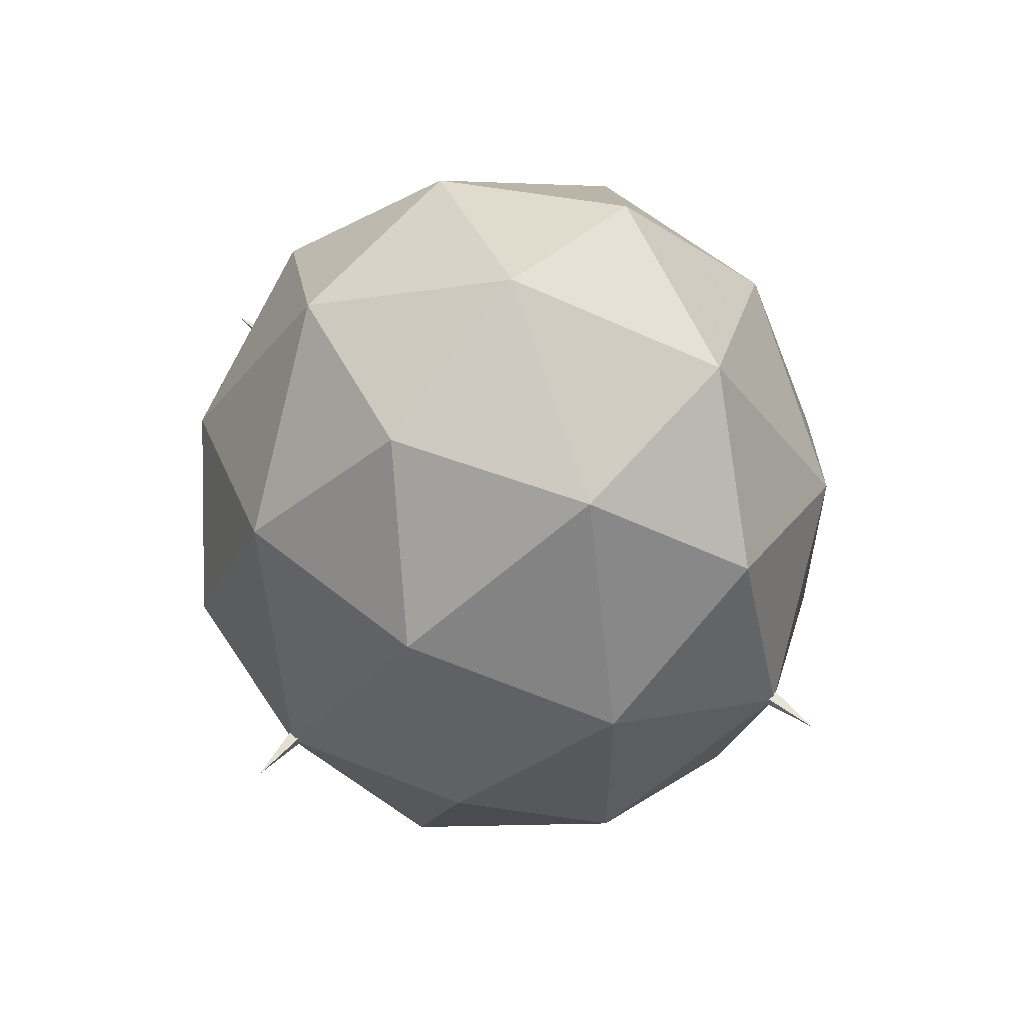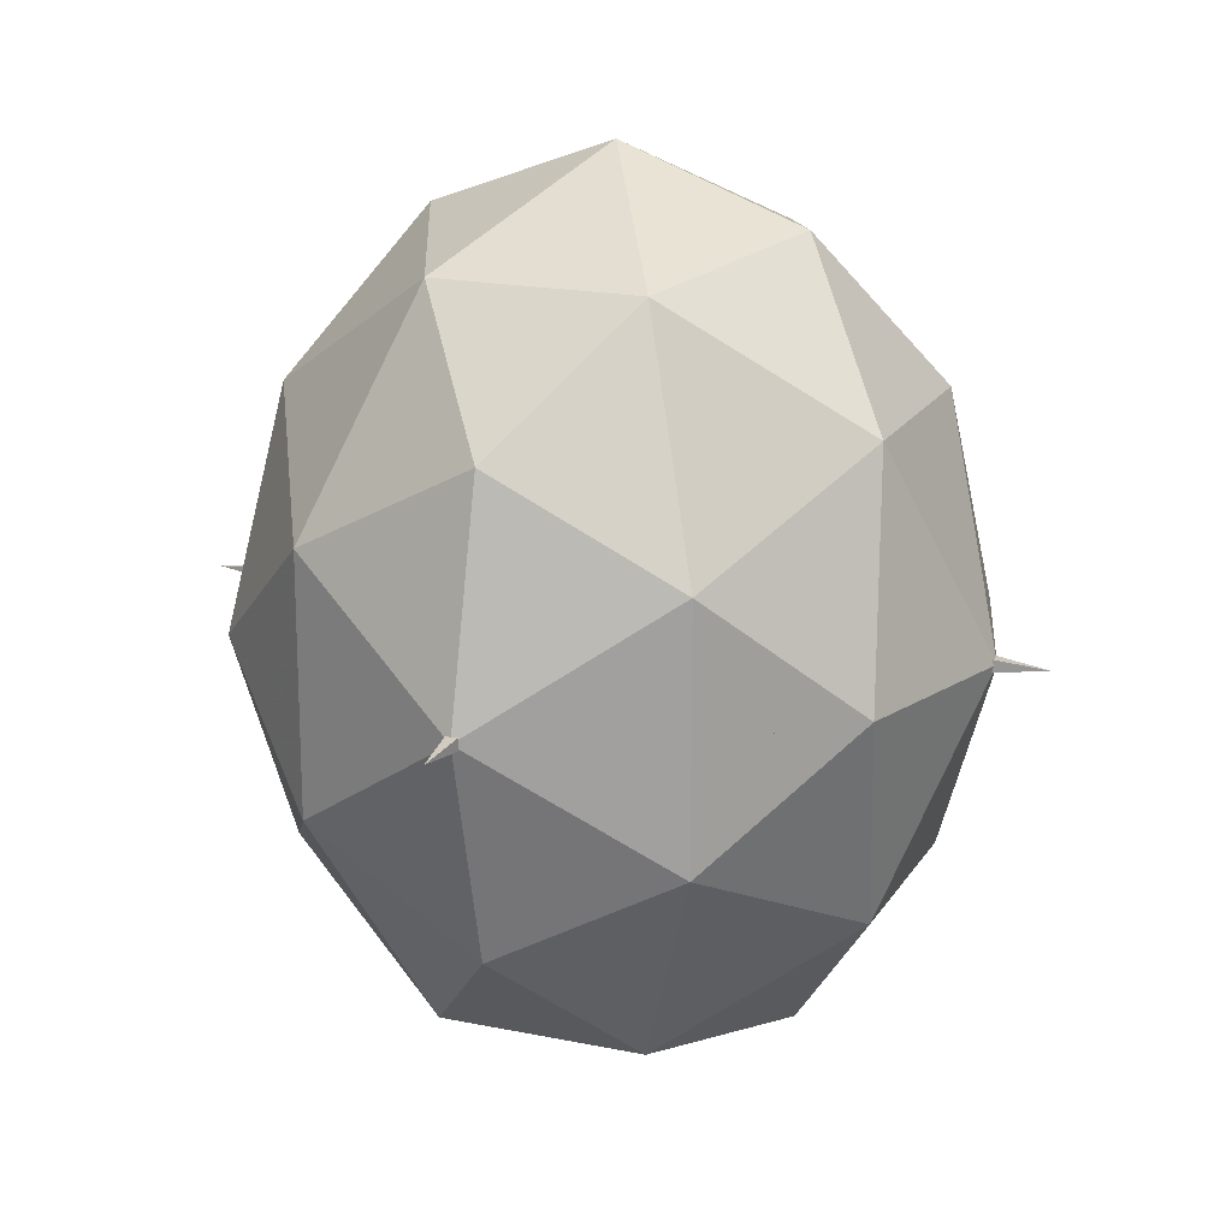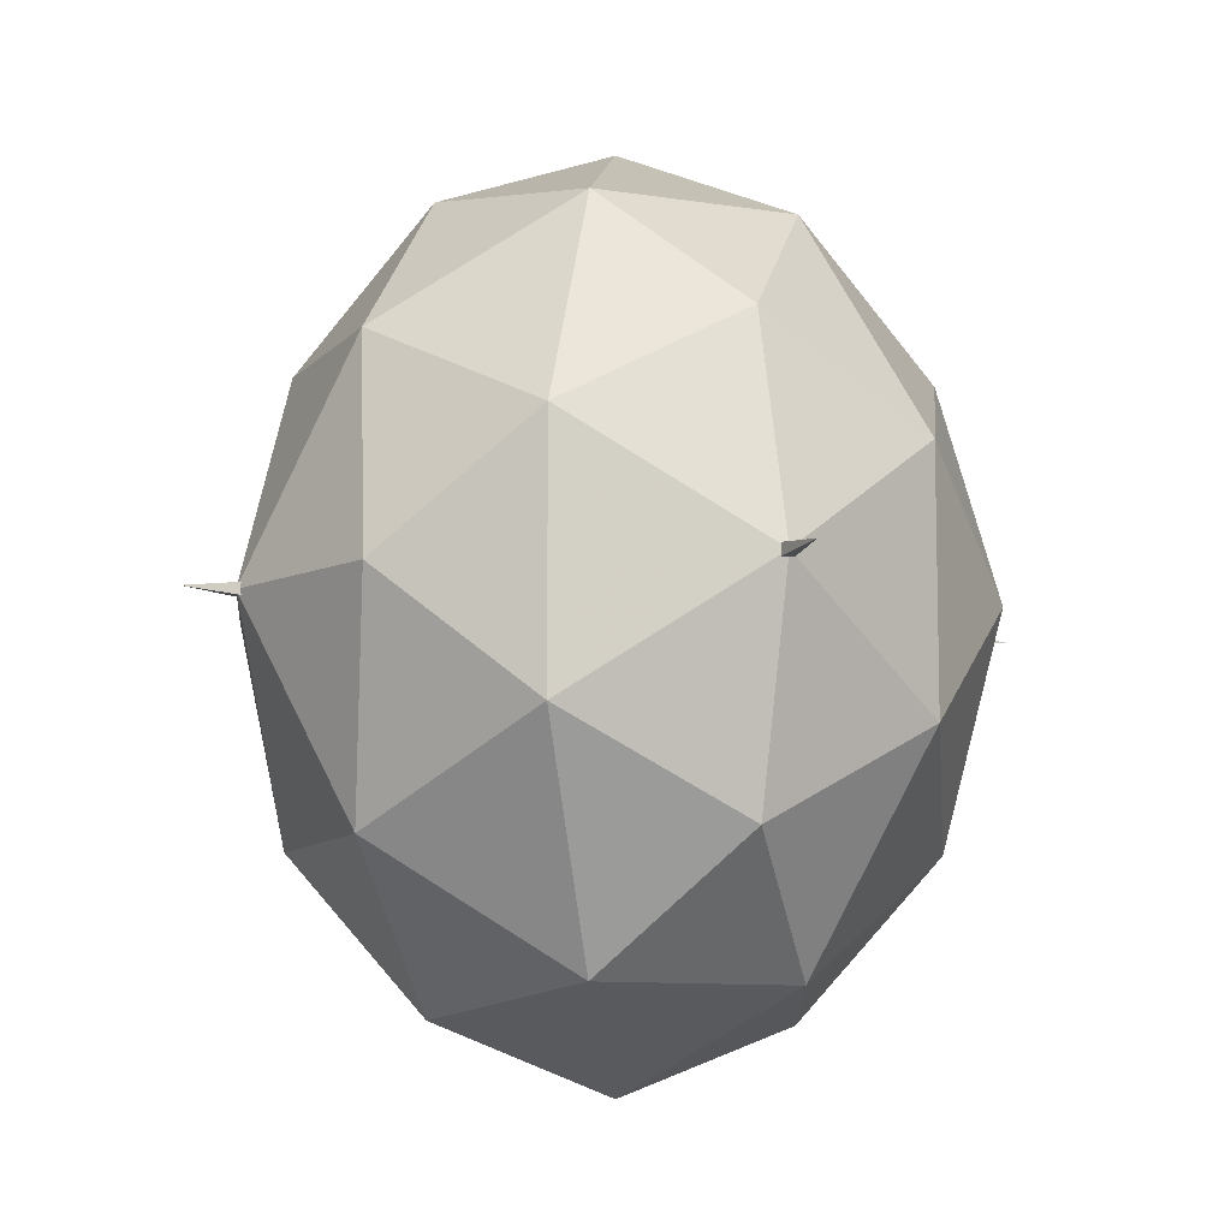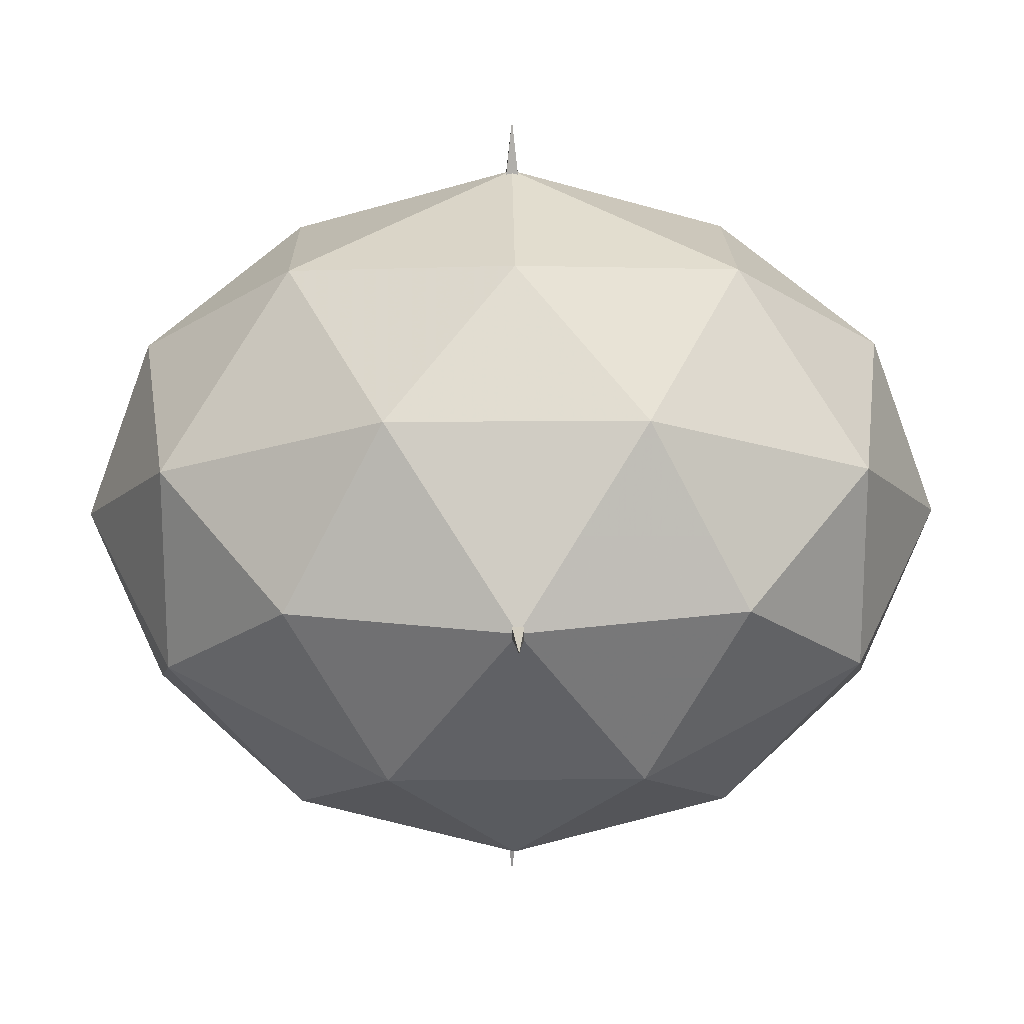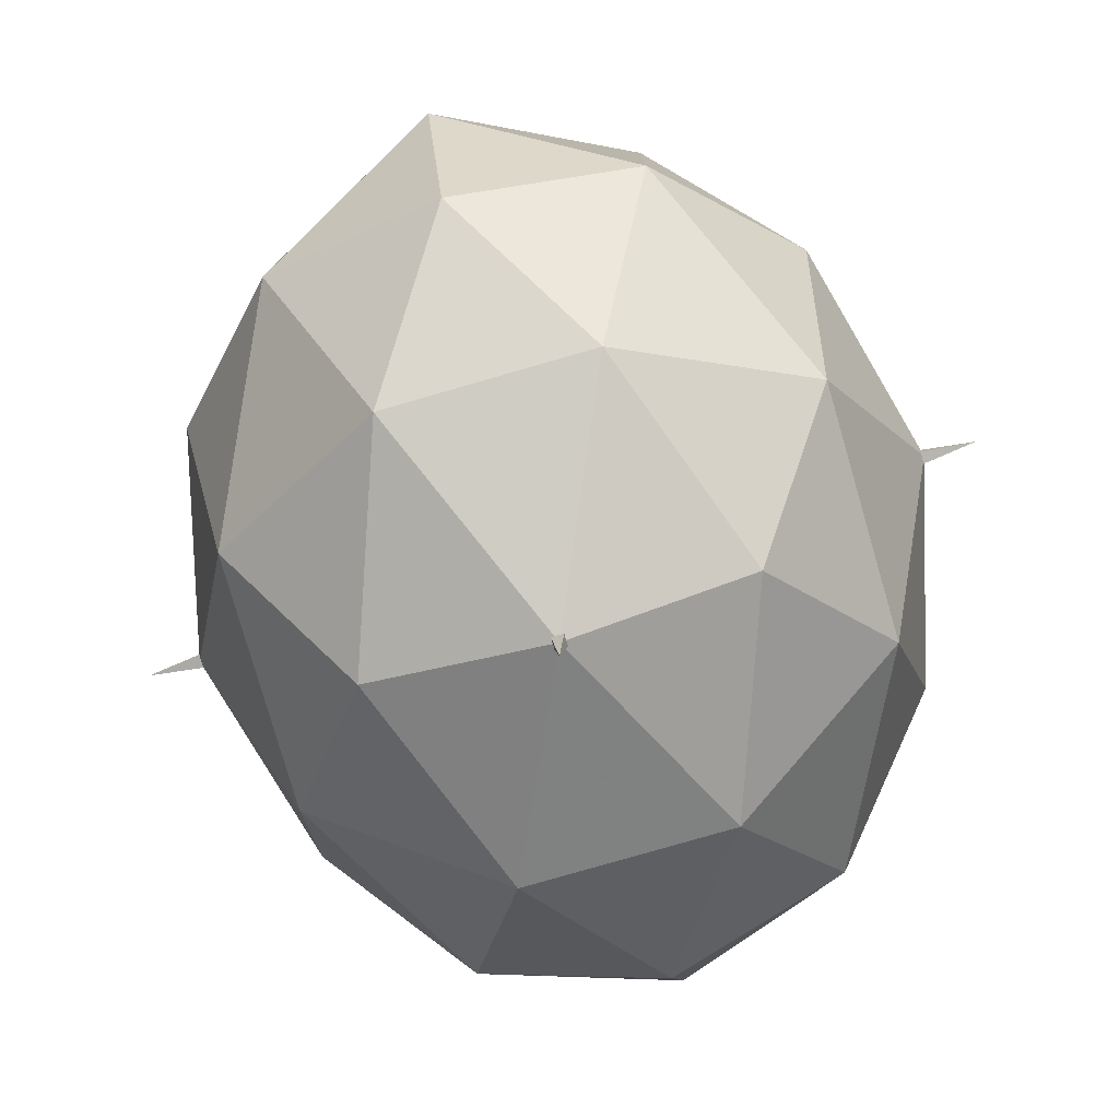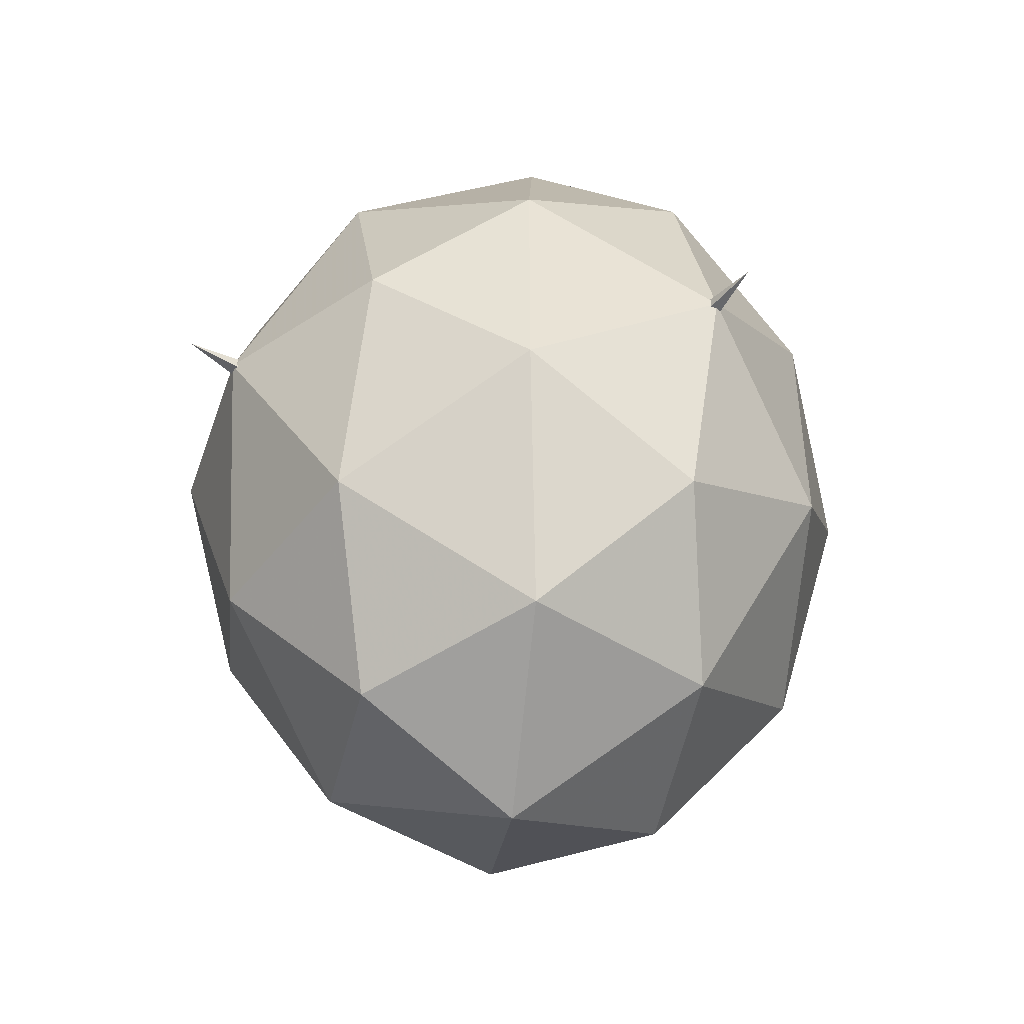
<metadata>
{"format":"obj","ext":"obj","renderer":"f3d","projection":"perspective","resolution":1024,"background":"white","views":[{"elev":59.6,"azim":39.7,"up":"+Y"},{"elev":18.3,"azim":112.0,"up":"+Y"},{"elev":-9.4,"azim":66.9,"up":"+Y"},{"elev":18.1,"azim":89.1,"up":"+Z"},{"elev":-78.9,"azim":16.1,"up":"+Z"},{"elev":-46.9,"azim":-125.7,"up":"+Y"}]}
</metadata>
<code>
v -0.25 -2.594 0.4219
v 0 -2.594 0.5
v -0.1406 -2.289 0.3906
v -0.3906 -2.422 0.25
v -0.3906 -2.766 0.25
v -0.1406 -2.898 0.3906
v 0.1406 -2.898 0.3906
v 0.25 -2.594 0.4219
v 0.1406 -2.289 0.3906
v 0 -2.078 0.25
v -0.25 -2.117 0.1406
v -0.4219 -2.289 0
v -0.5 -2.594 0
v -0.4219 -2.898 0
v -0.25 -3.07 0.1406
v 0 -3.109 0.25
v 0.25 -3.07 0.1406
v 0.3906 -2.766 0.25
v 0.3906 -2.422 0.25
v 0.25 -2.117 0.1406
v 0 -1.984 0
v -0.25 -2.117 -0.1406
v -0.3906 -2.422 -0.25
v -0.3906 -2.766 -0.25
v -0.25 -3.07 -0.1406
v 0 -3.203 0
v 0.25 -3.07 -0.1406
v 0.4219 -2.898 0
v 0.5 -2.594 0
v 0.4219 -2.289 0
v 0.25 -2.117 -0.1406
v 0 -2.078 -0.25
v -0.1406 -2.289 -0.3906
v -0.25 -2.594 -0.4219
v -0.1406 -2.898 -0.3906
v 0 -3.109 -0.25
v 0.1406 -2.898 -0.3906
v 0.3906 -2.766 -0.25
v 0.3906 -2.422 -0.25
v 0.1406 -2.289 -0.3906
v 0 -2.594 -0.5
v 0.25 -2.594 -0.4219
v -0.1719 -2.594 0.3359
v 0 -2.594 0.3984
v -0.09375 -2.383 0.3047
v -0.3047 -2.484 0.1719
v -0.3047 -2.703 0.1719
v -0.09375 -2.805 0.3047
v 0.09375 -2.805 0.3047
v 0.1719 -2.594 0.3359
v 0.09375 -2.383 0.3047
v 0 -2.18 0.1719
v -0.1719 -2.219 0.09375
v -0.3359 -2.383 0
v -0.3984 -2.594 0
v -0.3359 -2.805 0
v -0.1719 -2.969 0.09375
v 0 -3.008 0.1719
v 0.1719 -2.969 0.09375
v 0.3047 -2.703 0.1719
v 0.3047 -2.484 0.1719
v 0.1719 -2.219 0.09375
v 0 -2.109 0
v -0.1719 -2.219 -0.09375
v -0.3047 -2.484 -0.1719
v -0.3047 -2.703 -0.1719
v -0.1719 -2.969 -0.09375
v 0 -3.078 0
v 0.1719 -2.969 -0.09375
v 0.3359 -2.805 0
v 0.3984 -2.594 0
v 0.3359 -2.383 0
v 0.1719 -2.219 -0.09375
v 0 -2.18 -0.1719
v -0.09375 -2.383 -0.3047
v -0.1719 -2.594 -0.3359
v -0.09375 -2.805 -0.3047
v 0 -3.008 -0.1719
v 0.09375 -2.805 -0.3047
v 0.3047 -2.703 -0.1719
v 0.3047 -2.484 -0.1719
v 0.09375 -2.383 -0.3047
v 0 -2.594 -0.3984
v 0.1719 -2.594 -0.3359
v -0.09375 -2.594 0.2188
v 0 -2.594 0.2578
v -0.03125 -2.484 0.1953
v -0.1953 -2.562 0.09375
v -0.1953 -2.625 0.09375
v -0.03125 -2.703 0.1953
v 0.03125 -2.703 0.1953
v 0.09375 -2.594 0.2188
v 0.03125 -2.484 0.1953
v 0 -2.328 0.09375
v -0.09375 -2.359 0.03125
v -0.2188 -2.484 0
v -0.2578 -2.594 0
v -0.2188 -2.703 0
v -0.09375 -2.828 0.03125
v 0 -2.859 0.09375
v 0.09375 -2.828 0.03125
v 0.1953 -2.625 0.09375
v 0.1953 -2.562 0.09375
v 0.09375 -2.359 0.03125
v 0 -2.281 0
v -0.09375 -2.359 -0.03125
v -0.1953 -2.562 -0.09375
v -0.1953 -2.625 -0.09375
v -0.09375 -2.828 -0.03125
v 0 -2.906 0
v 0.09375 -2.828 -0.03125
v 0.2188 -2.703 0
v 0.2578 -2.594 0
v 0.2188 -2.484 0
v 0.09375 -2.359 -0.03125
v 0 -2.328 -0.09375
v -0.03125 -2.484 -0.1953
v -0.09375 -2.594 -0.2188
v -0.03125 -2.703 -0.1953
v 0 -2.859 -0.09375
v 0.03125 -2.703 -0.1953
v 0.1953 -2.625 -0.09375
v 0.1953 -2.562 -0.09375
v 0.03125 -2.484 -0.1953
v 0 -2.594 -0.2578
v 0.09375 -2.594 -0.2188
v -0.04688 -2.641 -0.1406
v -0.04688 -2.734 -0.04688
v -0.1406 -2.641 -0.04688
v -0.3281 -2.594 -0.3281
v -0.04688 -2.547 -0.1406
v 0 -2.594 -0.5703
v 0.04688 -2.641 -0.1406
v 0 -2.922 -0.3281
v 0.04688 -2.734 -0.04688
v 0 -3.164 0
v -0.04688 -2.734 0.04688
v -0.3281 -2.922 0
v -0.1406 -2.641 0.04688
v -0.5703 -2.594 0
v -0.1406 -2.547 -0.04688
v -0.04688 -2.453 -0.04688
v 0 -2.266 -0.3281
v 0.04688 -2.547 -0.1406
v 0.3281 -2.594 -0.3281
v 0.1406 -2.641 -0.04688
v 0.04688 -2.641 0.1406
v 0.04688 -2.734 0.04688
v 0.1406 -2.641 0.04688
v 0.3281 -2.594 0.3281
v 0.04688 -2.547 0.1406
v 0 -2.594 0.5703
v -0.04688 -2.641 0.1406
v 0 -2.922 0.3281
v 0.3281 -2.922 0
v 0.5703 -2.594 0
v 0.1406 -2.547 0.04688
v 0.04688 -2.453 0.04688
v 0 -2.266 0.3281
v -0.04688 -2.547 0.1406
v -0.3281 -2.594 0.3281
v 0.04688 -2.453 -0.04688
v 0.1406 -2.547 -0.04688
v 0.3281 -2.266 0
v 0 -2.023 0
v -0.04688 -2.453 0.04688
v -0.1406 -2.547 0.04688
v -0.3281 -2.266 0
f 1 2 3
f 1 3 4
f 1 4 5
f 1 5 6
f 1 6 2
f 2 6 7
f 2 7 8
f 2 8 9
f 2 9 3
f 3 9 10
f 3 10 11
f 3 11 4
f 4 11 12
f 4 12 13
f 4 13 5
f 5 13 14
f 5 14 15
f 5 15 6
f 6 15 16
f 6 16 7
f 7 16 17
f 7 17 18
f 7 18 8
f 8 18 19
f 8 19 9
f 9 19 20
f 9 20 10
f 10 20 21
f 10 21 11
f 11 21 22
f 11 22 12
f 12 22 23
f 12 23 13
f 13 23 24
f 13 24 14
f 14 24 25
f 14 25 15
f 15 25 26
f 15 26 16
f 16 26 17
f 17 26 27
f 17 27 28
f 17 28 18
f 18 28 29
f 18 29 19
f 19 29 30
f 19 30 20
f 20 30 31
f 20 31 21
f 21 31 32
f 21 32 22
f 22 32 33
f 22 33 23
f 23 33 34
f 23 34 24
f 24 34 35
f 24 35 25
f 25 35 36
f 25 36 26
f 26 36 27
f 27 36 37
f 27 37 38
f 27 38 28
f 28 38 29
f 29 38 39
f 29 39 30
f 30 39 31
f 31 39 40
f 31 40 32
f 32 40 33
f 33 40 41
f 33 41 34
f 34 41 35
f 35 41 37
f 35 37 36
f 42 39 38
f 42 38 37
f 42 37 41
f 42 41 40
f 42 40 39
f 43 44 45
f 43 45 46
f 43 46 47
f 43 47 48
f 43 48 44
f 44 48 49
f 44 49 50
f 44 50 51
f 44 51 45
f 45 51 52
f 45 52 53
f 45 53 46
f 46 53 54
f 46 54 55
f 46 55 47
f 47 55 56
f 47 56 57
f 47 57 48
f 48 57 58
f 48 58 49
f 49 58 59
f 49 59 60
f 49 60 50
f 50 60 61
f 50 61 51
f 51 61 62
f 51 62 52
f 52 62 63
f 52 63 53
f 53 63 64
f 53 64 54
f 54 64 65
f 54 65 55
f 55 65 66
f 55 66 56
f 56 66 67
f 56 67 57
f 57 67 68
f 57 68 58
f 58 68 59
f 59 68 69
f 59 69 70
f 59 70 60
f 60 70 71
f 60 71 61
f 61 71 72
f 61 72 62
f 62 72 73
f 62 73 63
f 63 73 74
f 63 74 64
f 64 74 75
f 64 75 65
f 65 75 76
f 65 76 66
f 66 76 77
f 66 77 67
f 67 77 78
f 67 78 68
f 68 78 69
f 69 78 79
f 69 79 80
f 69 80 70
f 70 80 71
f 71 80 81
f 71 81 72
f 72 81 73
f 73 81 82
f 73 82 74
f 74 82 75
f 75 82 83
f 75 83 76
f 76 83 77
f 77 83 79
f 77 79 78
f 84 81 80
f 84 80 79
f 84 79 83
f 84 83 82
f 84 82 81
f 85 86 87
f 85 87 88
f 85 88 89
f 85 89 90
f 85 90 86
f 86 90 91
f 86 91 92
f 86 92 93
f 86 93 87
f 87 93 94
f 87 94 95
f 87 95 88
f 88 95 96
f 88 96 97
f 88 97 89
f 89 97 98
f 89 98 99
f 89 99 90
f 90 99 100
f 90 100 91
f 91 100 101
f 91 101 102
f 91 102 92
f 92 102 103
f 92 103 93
f 93 103 104
f 93 104 94
f 94 104 105
f 94 105 95
f 95 105 106
f 95 106 96
f 96 106 107
f 96 107 97
f 97 107 108
f 97 108 98
f 98 108 109
f 98 109 99
f 99 109 110
f 99 110 100
f 100 110 101
f 101 110 111
f 101 111 112
f 101 112 102
f 102 112 113
f 102 113 103
f 103 113 114
f 103 114 104
f 104 114 115
f 104 115 105
f 105 115 116
f 105 116 106
f 106 116 117
f 106 117 107
f 107 117 118
f 107 118 108
f 108 118 119
f 108 119 109
f 109 119 120
f 109 120 110
f 110 120 111
f 111 120 121
f 111 121 122
f 111 122 112
f 112 122 113
f 113 122 123
f 113 123 114
f 114 123 115
f 115 123 124
f 115 124 116
f 116 124 117
f 117 124 125
f 117 125 118
f 118 125 119
f 119 125 121
f 119 121 120
f 126 123 122
f 126 122 121
f 126 121 125
f 126 125 124
f 126 124 123
f 127 128 129
f 127 129 130
f 127 130 131
f 127 131 132
f 127 132 133
f 127 133 134
f 127 134 128
f 128 134 135
f 128 135 136
f 128 136 137
f 128 137 138
f 128 138 129
f 129 138 139
f 129 139 140
f 129 140 141
f 129 141 130
f 130 141 131
f 131 141 142
f 131 142 143
f 131 143 144
f 131 144 132
f 132 144 133
f 133 144 145
f 133 145 146
f 133 146 135
f 133 135 134
f 147 148 149
f 147 149 150
f 147 150 151
f 147 151 152
f 147 152 153
f 147 153 154
f 147 154 148
f 148 154 137
f 148 137 136
f 148 136 135
f 148 135 155
f 148 155 149
f 149 155 146
f 149 146 156
f 149 156 157
f 149 157 150
f 150 157 151
f 151 157 158
f 151 158 159
f 151 159 160
f 151 160 152
f 152 160 153
f 153 160 161
f 153 161 139
f 153 139 137
f 153 137 154
f 144 162 163
f 144 163 145
f 145 163 146
f 146 163 156
f 156 163 157
f 157 163 164
f 157 164 158
f 158 164 162
f 158 162 165
f 158 165 166
f 158 166 159
f 159 166 160
f 160 166 167
f 160 167 161
f 161 167 139
f 139 167 140
f 140 167 141
f 141 167 168
f 141 168 142
f 142 168 166
f 142 166 165
f 142 165 162
f 142 162 143
f 143 162 144
f 155 135 146
f 138 137 139
f 168 167 166
f 164 163 162

</code>
